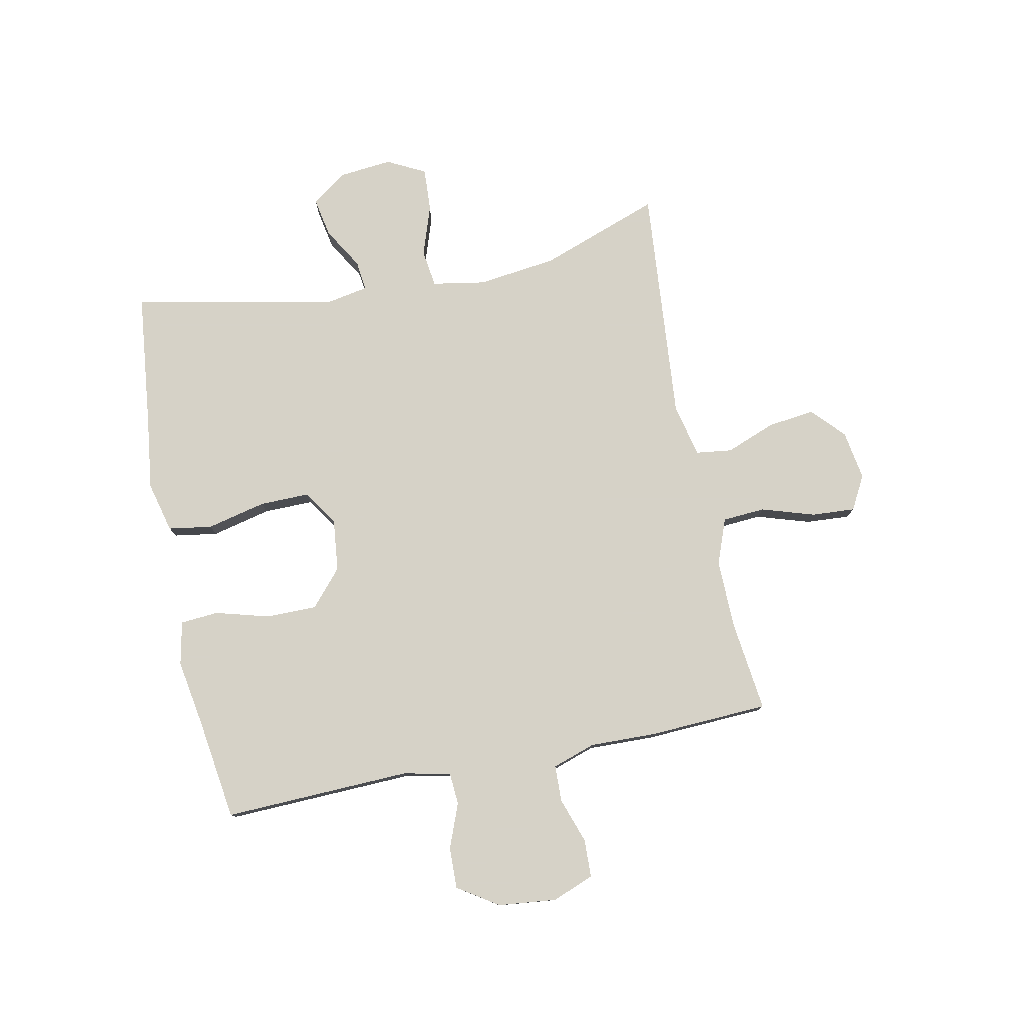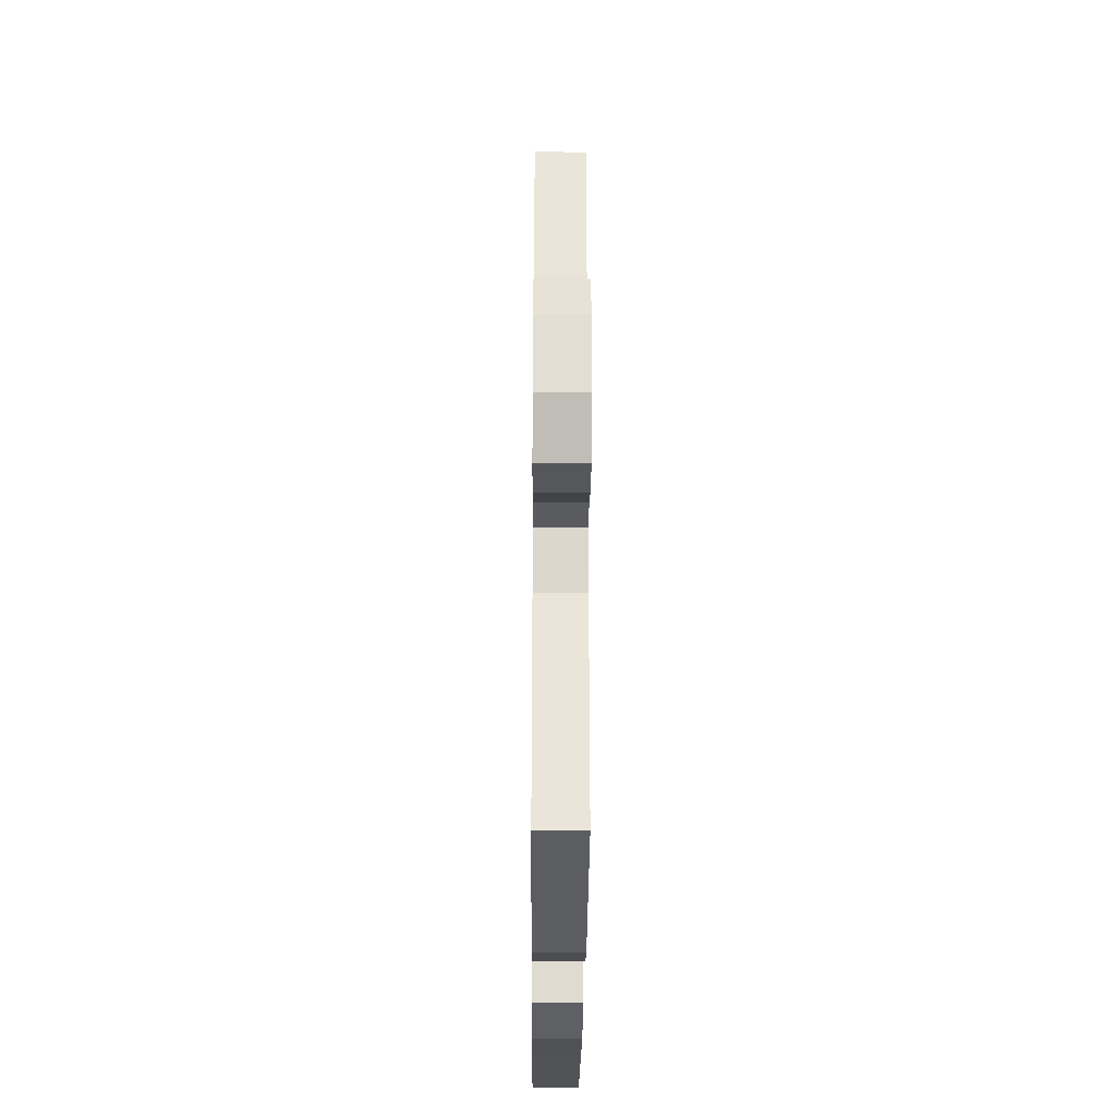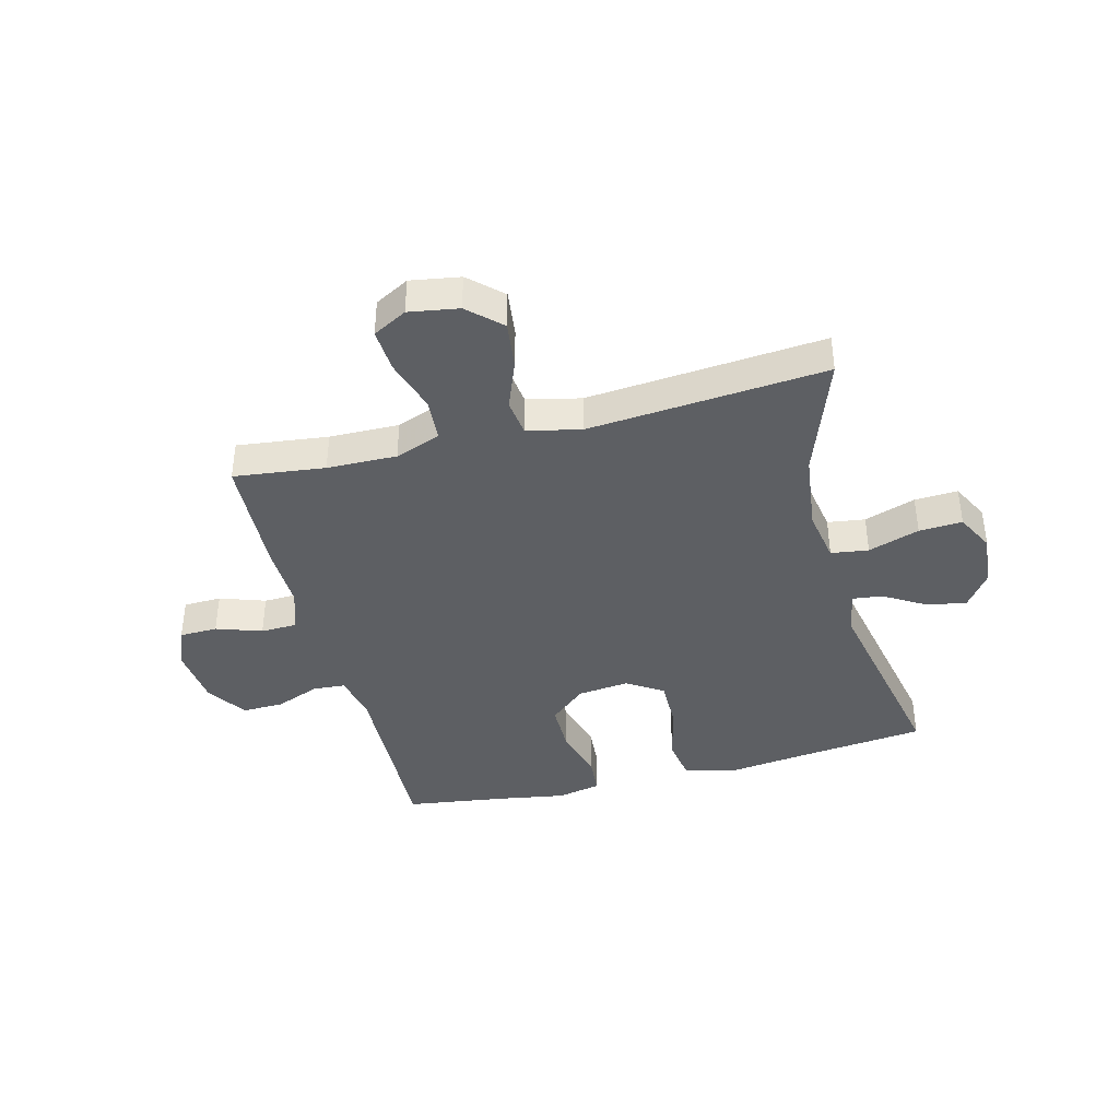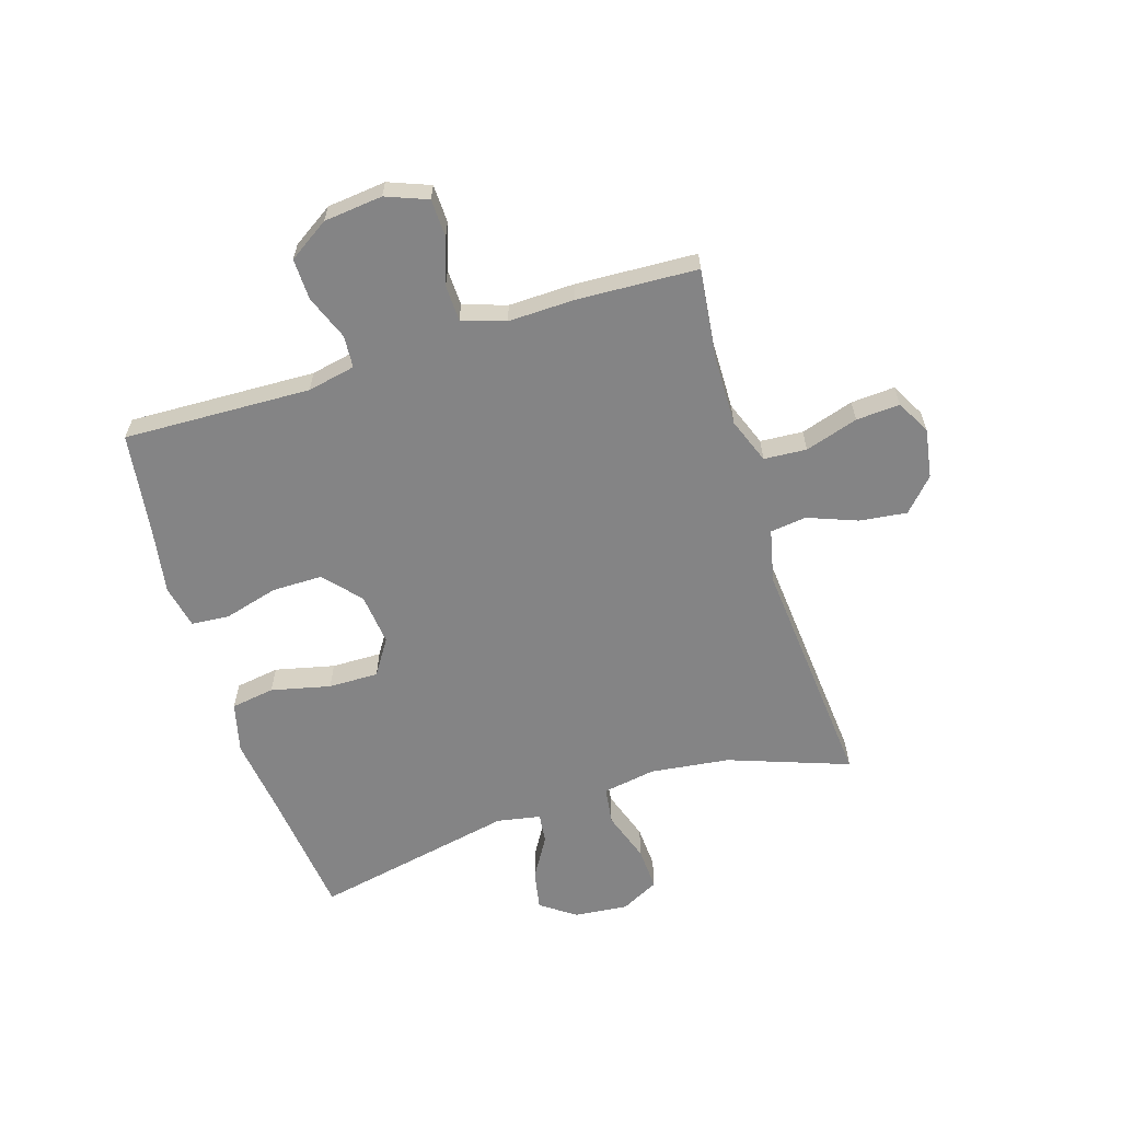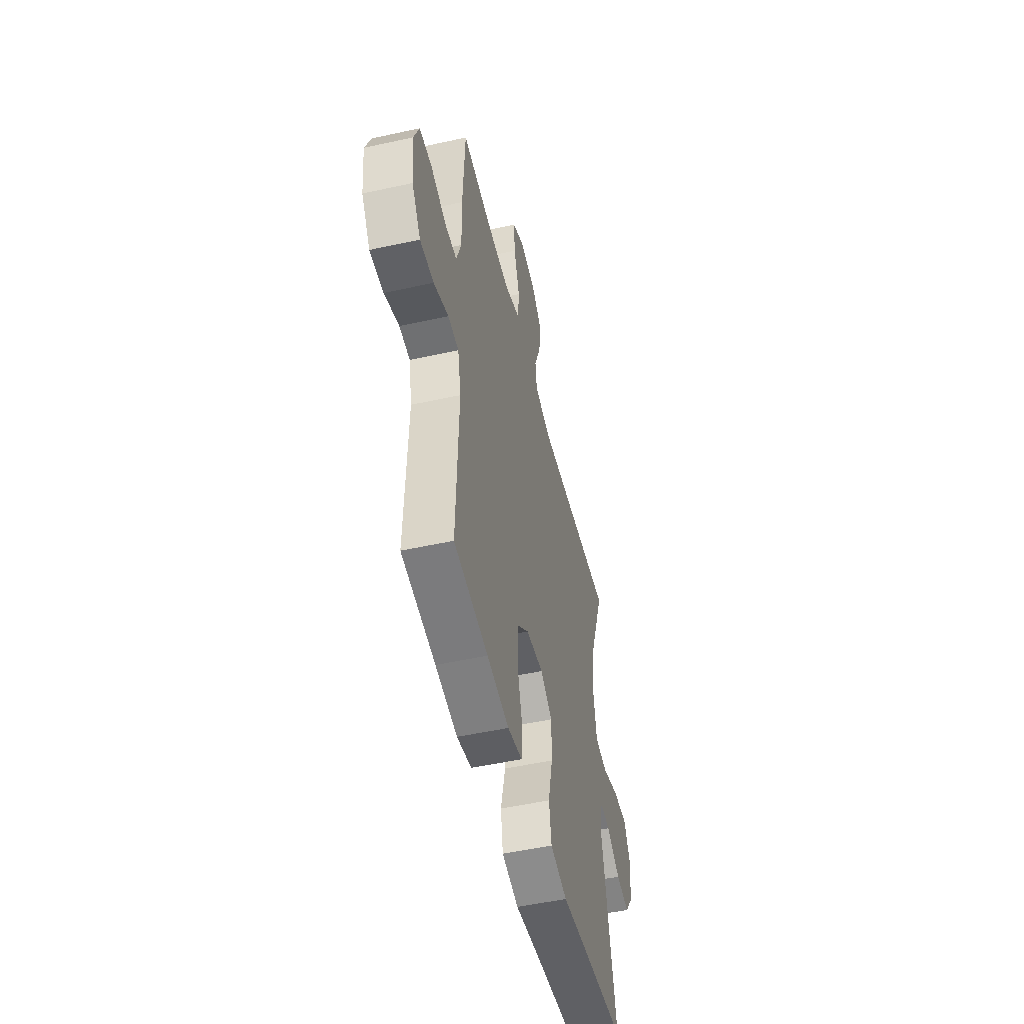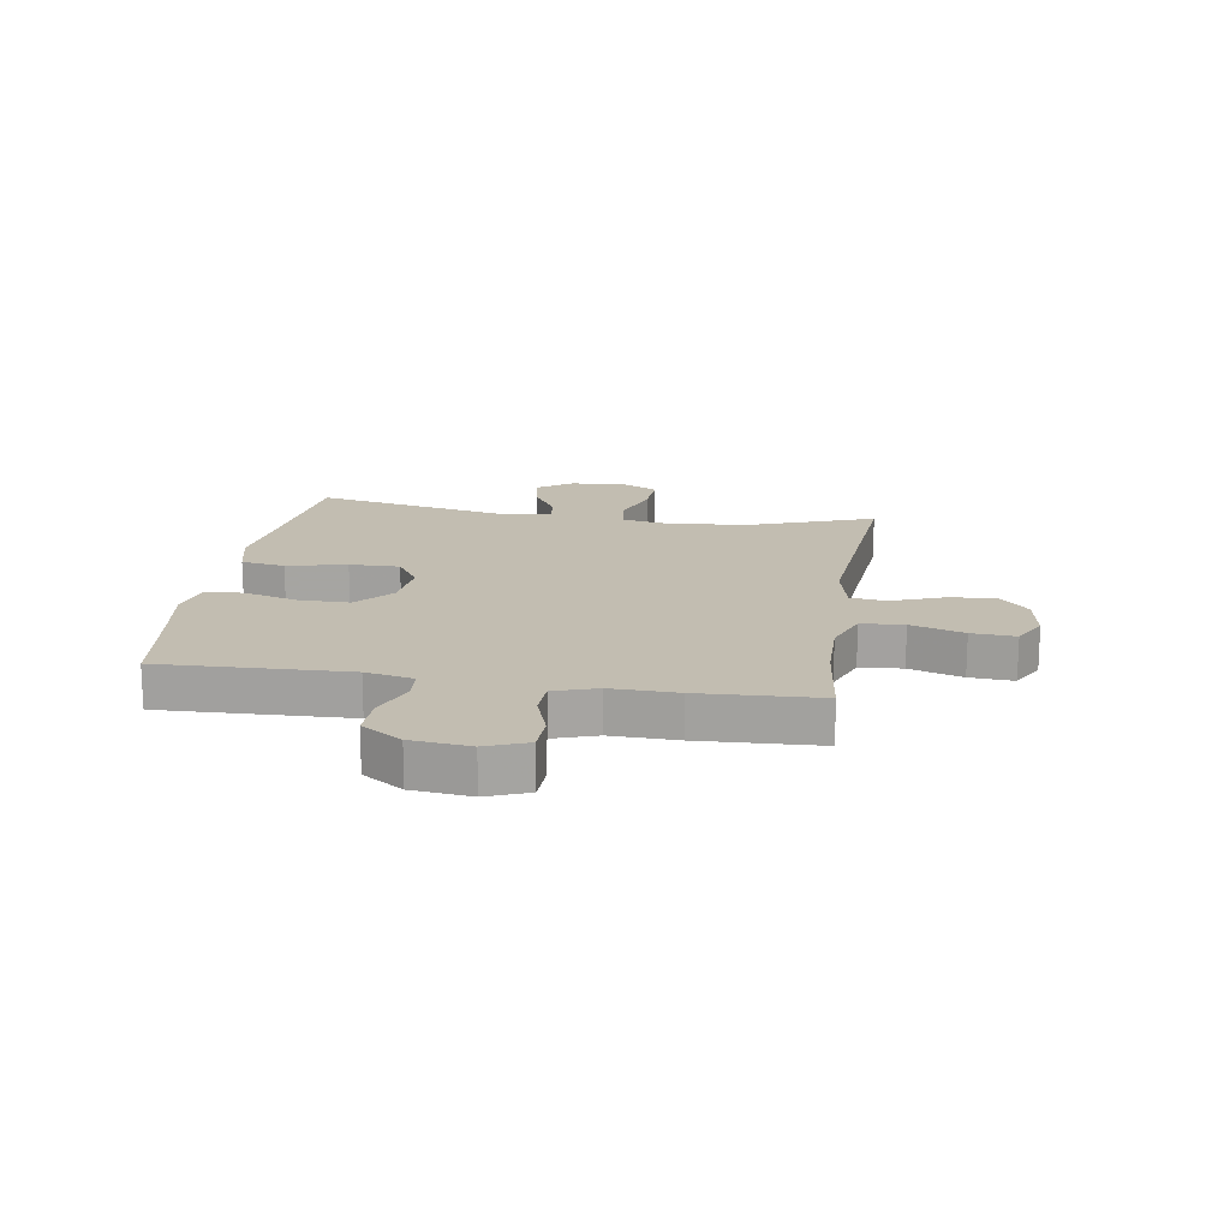
<metadata>
{"format":"obj","ext":"obj","renderer":"f3d","projection":"perspective","resolution":1024,"background":"white","views":[{"elev":78.5,"azim":-101.5,"up":"+Y"},{"elev":-28.7,"azim":-90.4,"up":"+Z"},{"elev":-40.0,"azim":14.4,"up":"+Y"},{"elev":-61.5,"azim":-72.6,"up":"+Y"},{"elev":-51.0,"azim":-76.5,"up":"+Z"},{"elev":16.8,"azim":-81.1,"up":"+Y"}]}
</metadata>
<code>
v -0.5 0.07 0.5
v -0.342 0.07 0.481
v -0.221 0.07 0.479
v -0.142 0.07 0.509
v -0.137 0.07 0.583
v -0.166 0.07 0.675
v -0.171 0.07 0.751
v -0.112 0.07 0.783
v -0.026 0.07 0.769
v 0.03 0.07 0.717
v 0.02 0.07 0.635
v -0.013 0.07 0.549
v -0.005 0.07 0.486
v 0.088 0.07 0.465
v 0.5 0.07 0.5
v 0.425 0.07 0.291
v 0.408 0.07 0.153
v 0.424 0.07 0.061
v 0.489 0.07 0.052
v 0.578 0.07 0.082
v 0.653 0.07 0.086
v 0.687 0.07 0.02
v 0.678 0.07 -0.074
v 0.635 0.07 -0.134
v 0.566 0.07 -0.121
v 0.494 0.07 -0.078
v 0.442 0.07 -0.072
v 0.428 0.07 -0.148
v 0.5 0.07 -0.5
v 0.27 0.07 -0.526
v 0.138 0.07 -0.543
v 0.05 0.07 -0.521
v 0.038 0.07 -0.445
v 0.062 0.07 -0.342
v 0.063 0.07 -0.255
v 0.001 0.07 -0.215
v -0.089 0.07 -0.225
v -0.152 0.07 -0.28
v -0.152 0.07 -0.368
v -0.126 0.07 -0.462
v -0.131 0.07 -0.528
v -0.207 0.07 -0.544
v -0.322 0.07 -0.525
v -0.5 0.07 -0.5
v -0.489 0.07 -0.175
v -0.506 0.07 -0.092
v -0.562 0.07 -0.088
v -0.639 0.07 -0.118
v -0.711 0.07 -0.12
v -0.757 0.07 -0.05
v -0.768 0.07 0.052
v -0.74 0.07 0.124
v -0.674 0.07 0.126
v -0.595 0.07 0.099
v -0.532 0.07 0.101
v -0.507 0.07 0.176
v -0.51 0.07 0.291
v -0.5 0 0.5
v -0.342 0 0.481
v -0.221 0 0.479
v -0.142 0 0.509
v -0.137 0 0.583
v -0.166 0 0.675
v -0.171 0 0.751
v -0.112 0 0.783
v -0.026 0 0.769
v 0.03 0 0.717
v 0.02 0 0.635
v -0.013 0 0.549
v -0.005 0 0.486
v 0.088 0 0.465
v 0.5 0 0.5
v 0.425 0 0.291
v 0.408 0 0.153
v 0.424 0 0.061
v 0.489 0 0.052
v 0.578 0 0.082
v 0.653 0 0.086
v 0.687 0 0.02
v 0.678 0 -0.074
v 0.635 0 -0.134
v 0.566 0 -0.121
v 0.494 0 -0.078
v 0.442 0 -0.072
v 0.428 0 -0.148
v 0.5 0 -0.5
v 0.27 0 -0.526
v 0.138 0 -0.543
v 0.05 0 -0.521
v 0.038 0 -0.445
v 0.062 0 -0.342
v 0.063 0 -0.255
v 0.001 0 -0.215
v -0.089 0 -0.225
v -0.152 0 -0.28
v -0.152 0 -0.368
v -0.126 0 -0.462
v -0.131 0 -0.528
v -0.207 0 -0.544
v -0.322 0 -0.525
v -0.5 0 -0.5
v -0.489 0 -0.175
v -0.506 0 -0.092
v -0.562 0 -0.088
v -0.639 0 -0.118
v -0.711 0 -0.12
v -0.757 0 -0.05
v -0.768 0 0.052
v -0.74 0 0.124
v -0.674 0 0.126
v -0.595 0 0.099
v -0.532 0 0.101
v -0.507 0 0.176
v -0.51 0 0.291
f 56 57 1 2
f 55 56 2 3
f 52 53 54
f 51 52 54
f 50 51 54
f 49 50 54
f 48 49 54
f 47 48 54
f 46 47 54 55
f 55 3 4
f 46 55 4
f 45 46 4
f 43 44 45 4
f 41 42 43
f 40 41 43
f 39 40 43
f 38 39 43
f 32 33 34
f 31 32 34
f 30 31 34
f 30 34 35
f 29 30 35
f 28 29 35
f 27 28 35 36
f 24 25 26
f 23 24 26
f 22 23 26
f 21 22 26
f 20 21 26
f 19 20 26
f 18 19 26 27
f 27 36 37
f 18 27 37
f 17 18 37
f 14 15 16
f 16 17 37
f 14 16 37
f 13 14 37
f 10 11 12
f 9 10 12
f 8 9 12
f 7 8 12
f 6 7 12
f 5 6 12
f 13 37 38
f 12 13 38
f 5 12 38
f 4 5 38
f 4 38 43
f 59 58 114 113
f 60 59 113 112
f 111 110 109
f 111 109 108
f 111 108 107
f 111 107 106
f 111 106 105
f 111 105 104
f 112 111 104 103
f 61 60 112
f 61 112 103
f 61 103 102
f 61 102 101 100
f 100 99 98
f 100 98 97
f 100 97 96
f 100 96 95
f 91 90 89
f 91 89 88
f 91 88 87
f 92 91 87
f 92 87 86
f 92 86 85
f 93 92 85 84
f 83 82 81
f 83 81 80
f 83 80 79
f 83 79 78
f 83 78 77
f 83 77 76
f 84 83 76 75
f 94 93 84
f 94 84 75
f 94 75 74
f 73 72 71
f 94 74 73
f 94 73 71
f 94 71 70
f 69 68 67
f 69 67 66
f 69 66 65
f 69 65 64
f 69 64 63
f 69 63 62
f 95 94 70
f 95 70 69
f 95 69 62
f 95 62 61
f 100 95 61
f 1 58 59 2
f 2 59 60 3
f 3 60 61 4
f 4 61 62 5
f 5 62 63 6
f 6 63 64 7
f 7 64 65 8
f 8 65 66 9
f 9 66 67 10
f 10 67 68 11
f 11 68 69 12
f 12 69 70 13
f 13 70 71 14
f 14 71 72 15
f 15 72 73 16
f 16 73 74 17
f 17 74 75 18
f 18 75 76 19
f 19 76 77 20
f 20 77 78 21
f 21 78 79 22
f 22 79 80 23
f 23 80 81 24
f 24 81 82 25
f 25 82 83 26
f 26 83 84 27
f 27 84 85 28
f 28 85 86 29
f 29 86 87 30
f 30 87 88 31
f 31 88 89 32
f 32 89 90 33
f 33 90 91 34
f 34 91 92 35
f 35 92 93 36
f 36 93 94 37
f 37 94 95 38
f 38 95 96 39
f 39 96 97 40
f 40 97 98 41
f 41 98 99 42
f 42 99 100 43
f 43 100 101 44
f 44 101 102 45
f 45 102 103 46
f 46 103 104 47
f 47 104 105 48
f 48 105 106 49
f 49 106 107 50
f 50 107 108 51
f 51 108 109 52
f 52 109 110 53
f 53 110 111 54
f 54 111 112 55
f 55 112 113 56
f 56 113 114 57
f 57 114 58 1

</code>
